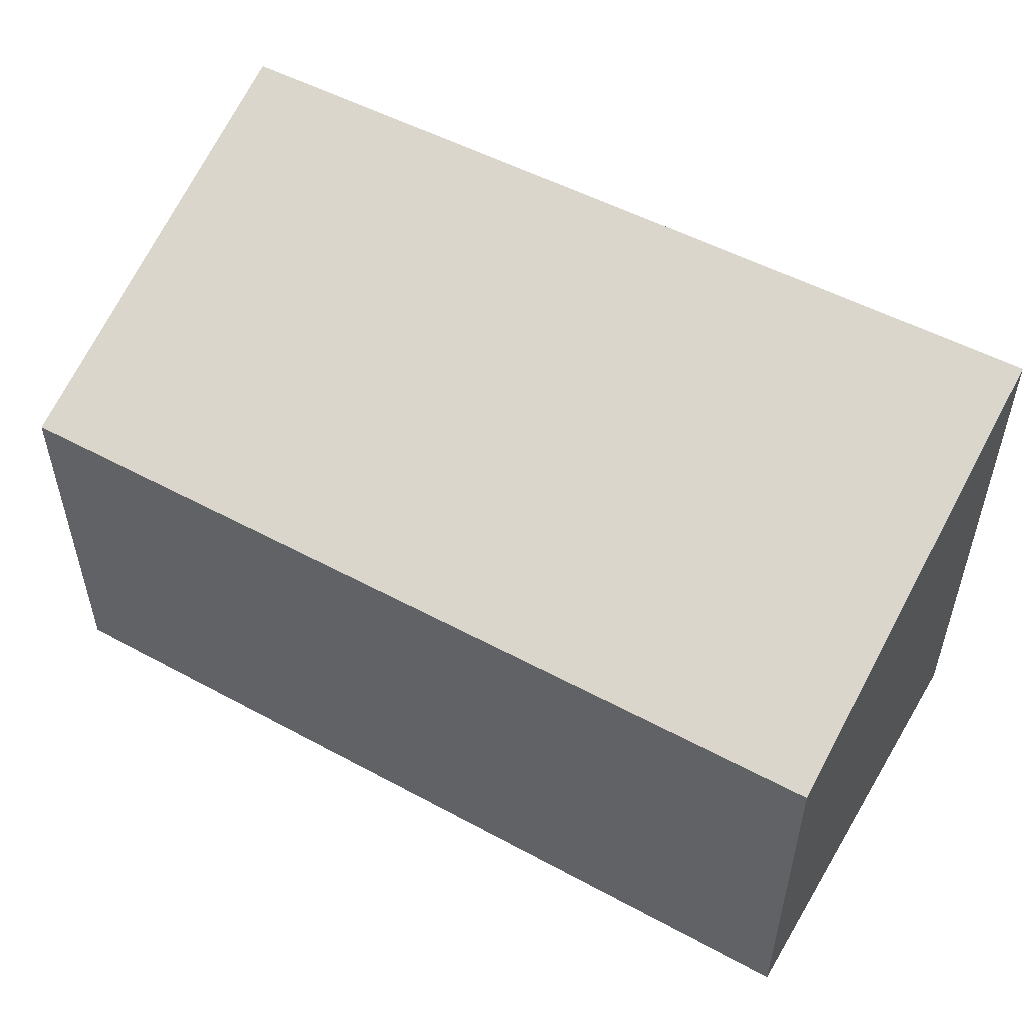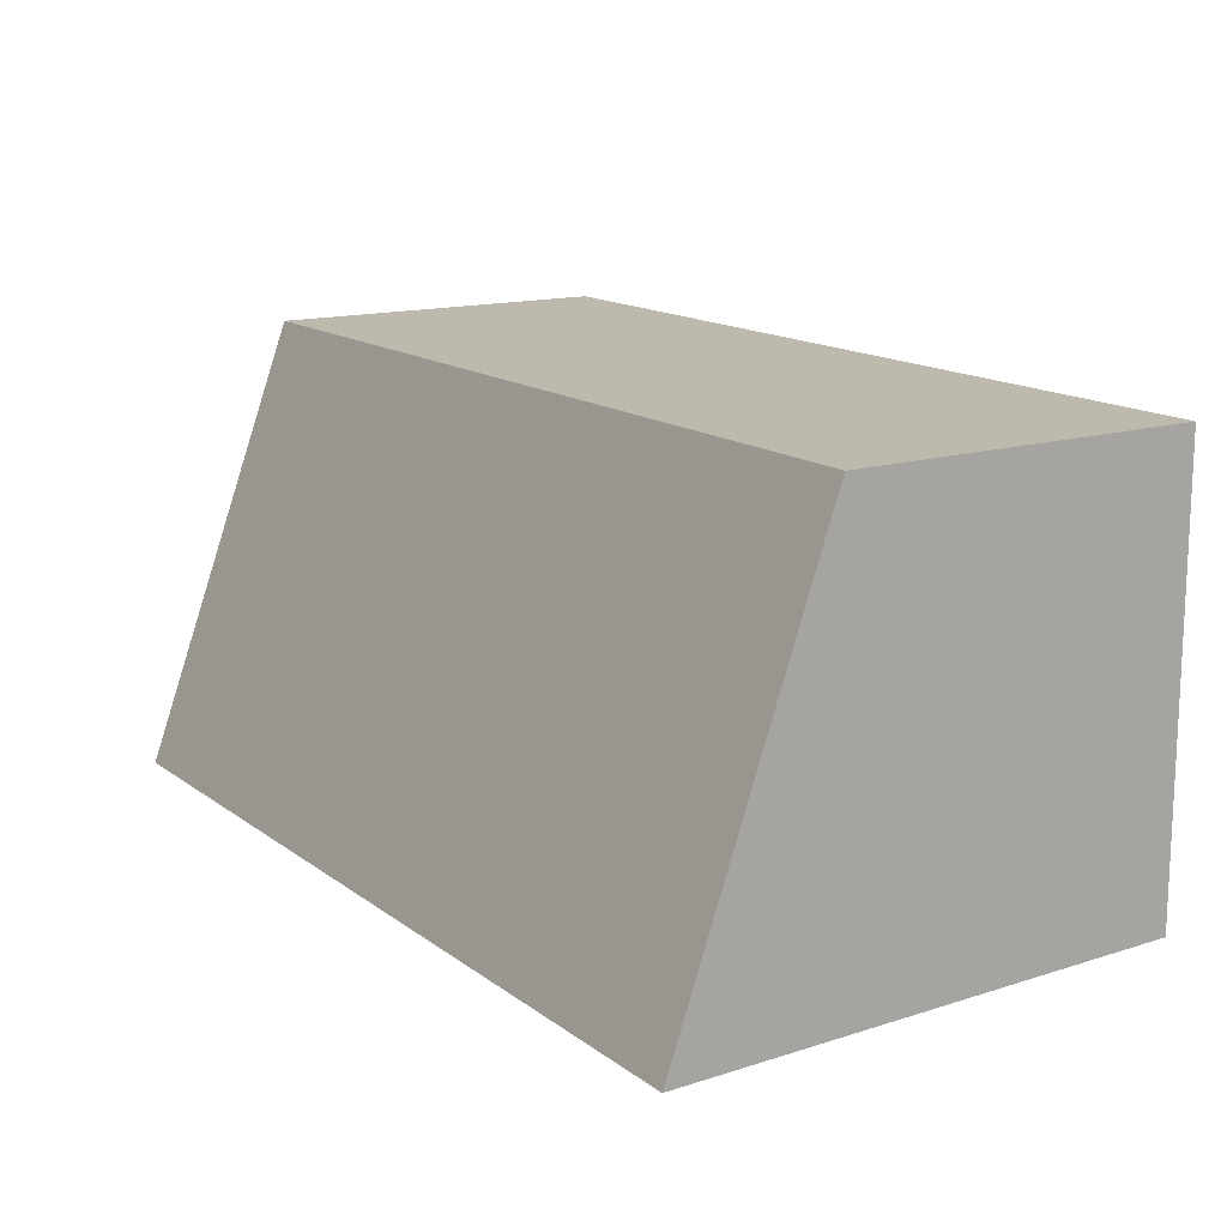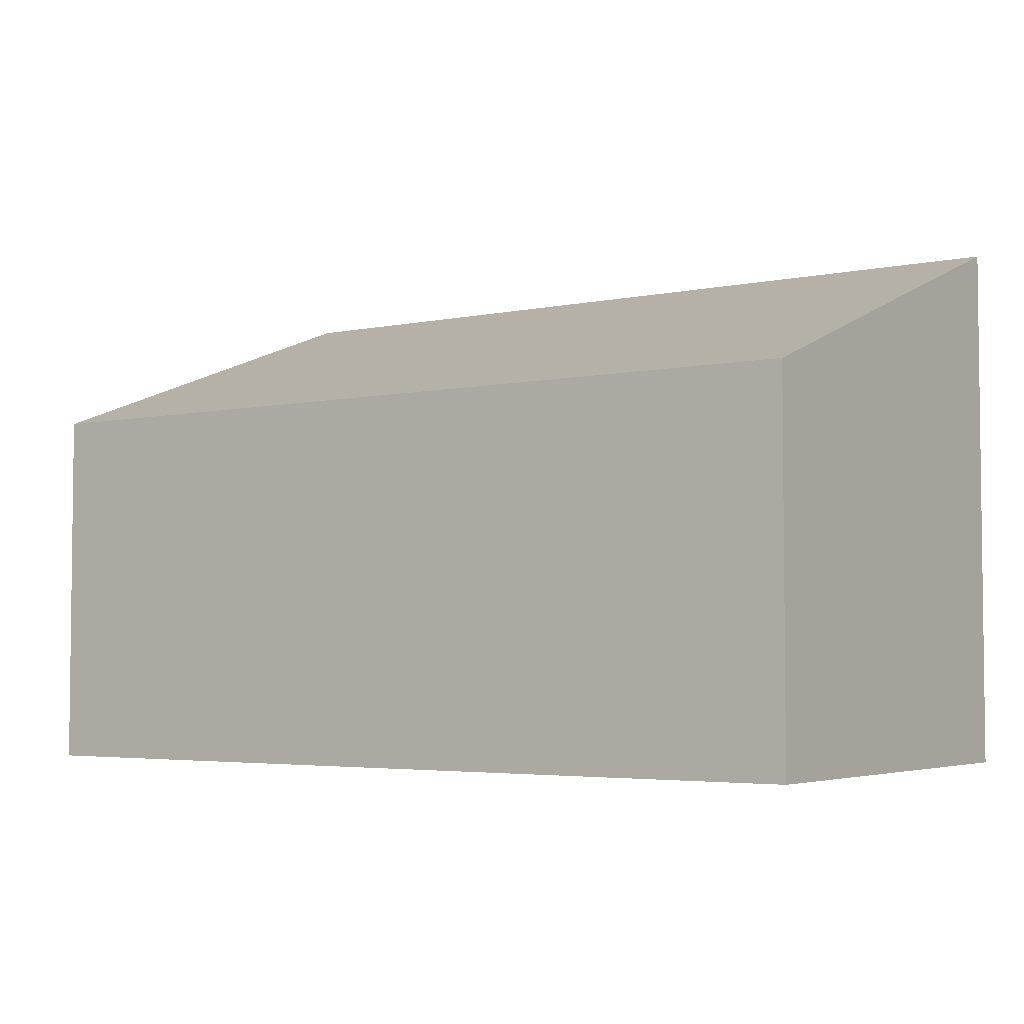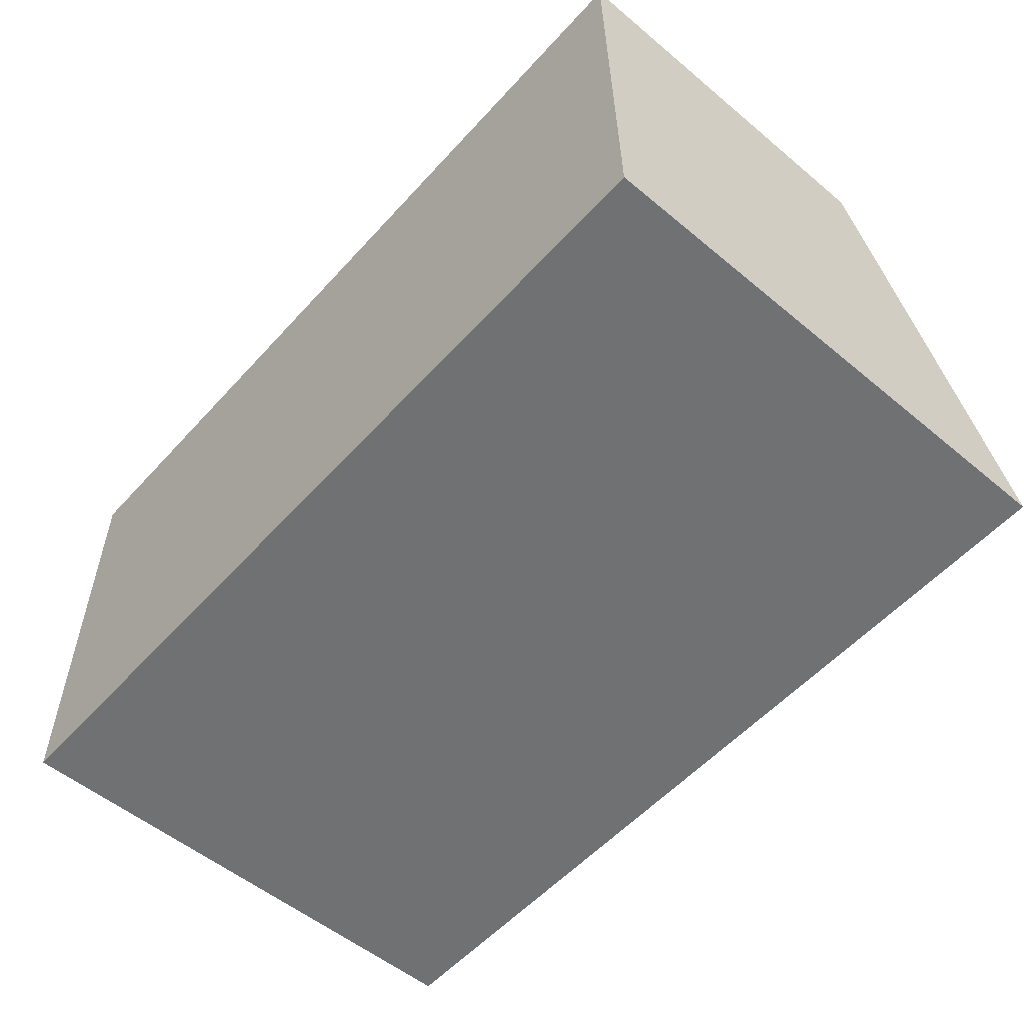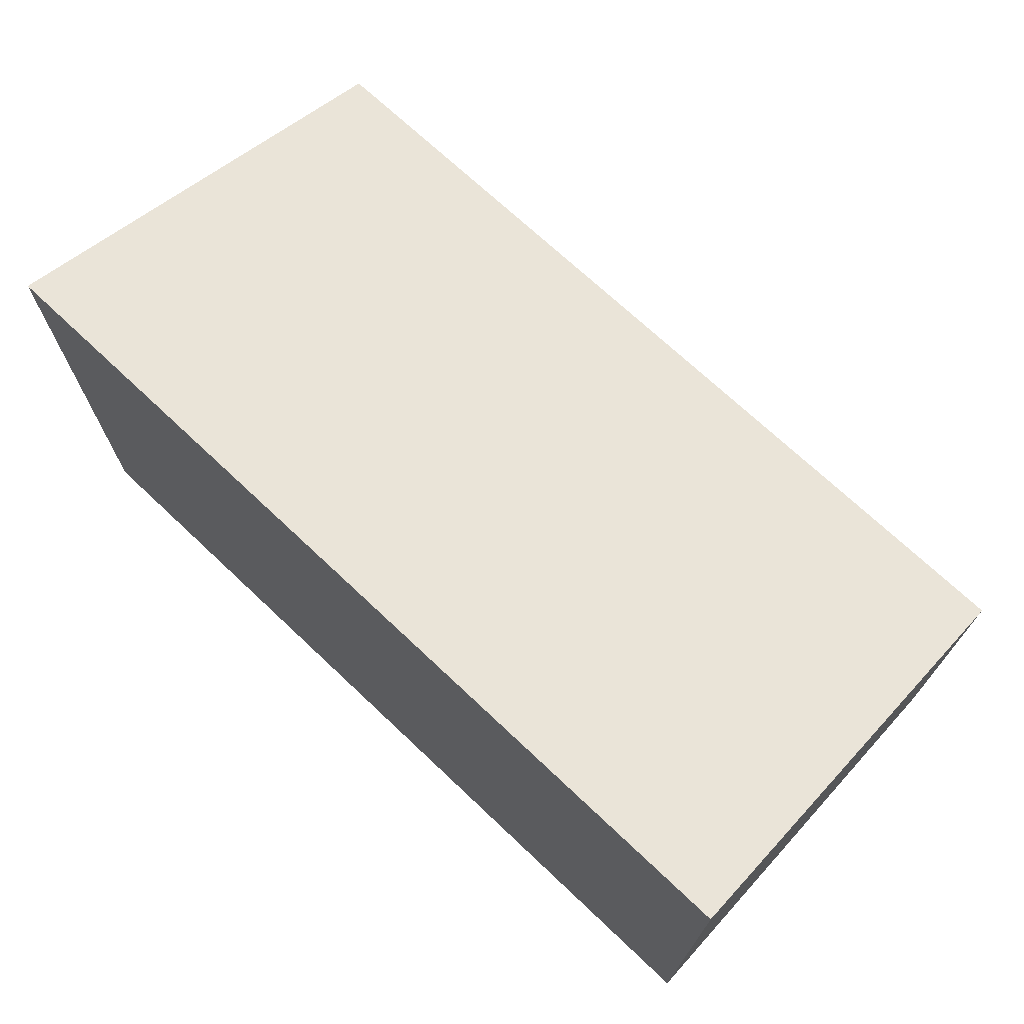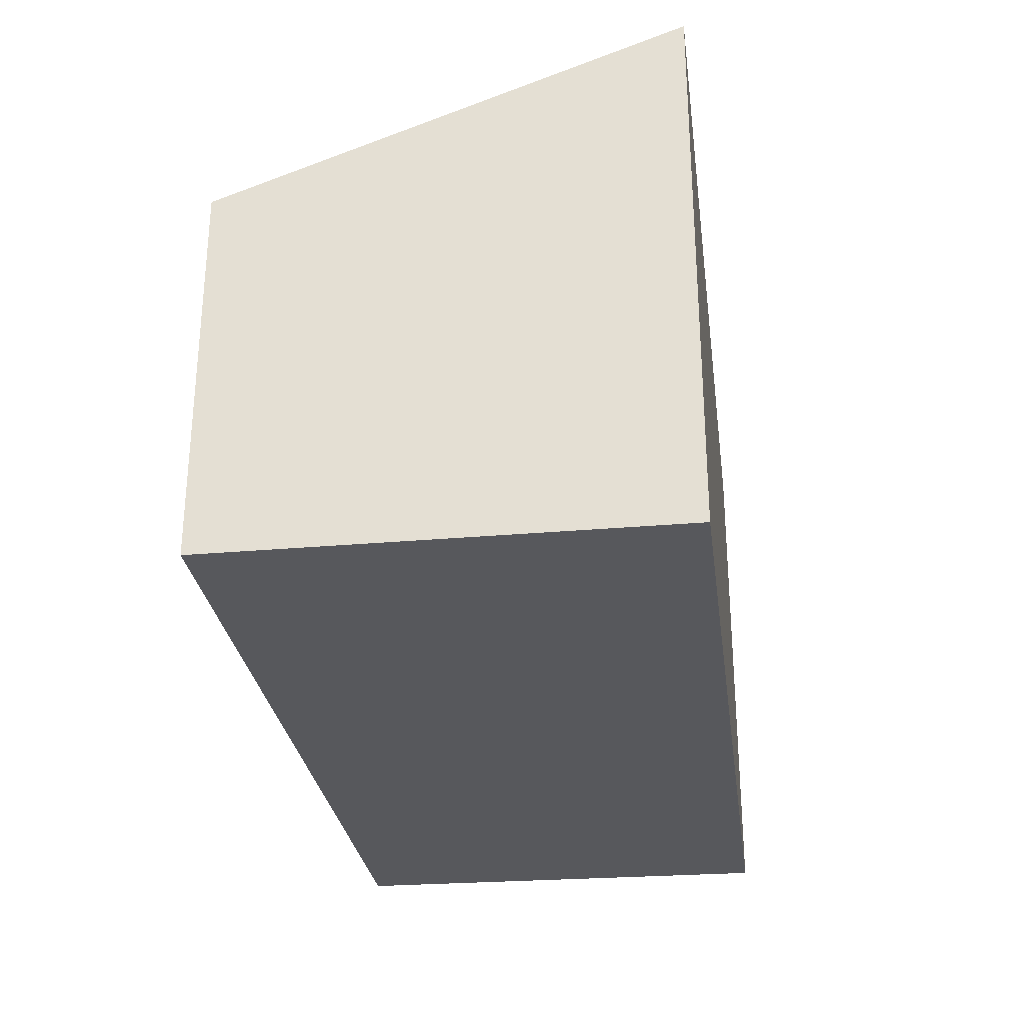
<metadata>
{"format":"obj","ext":"obj","renderer":"f3d","projection":"perspective","resolution":1024,"background":"white","views":[{"elev":51.5,"azim":29.5,"up":"+Y"},{"elev":14.4,"azim":-124.6,"up":"+Z"},{"elev":-4.0,"azim":34.1,"up":"+Y"},{"elev":-54.3,"azim":48.6,"up":"+Z"},{"elev":71.0,"azim":-137.6,"up":"+Y"},{"elev":-28.6,"azim":96.6,"up":"+Y"}]}
</metadata>
<code>
v  0 3.579 2.192e-16
v  5.987 2.491 3.104
v  6.039 3.578 0.104
v  0.01 2.489 3.011
v  6.039 -6.368e-18 0.104
v  5.987 -1.901e-16 3.104
v  0 0 0
v  0.01 -1.844e-16 3.011
g defaultobject
f 1 2 3
f 2 1 4
f 2 5 3
f 5 2 6
f 3 7 1
f 7 3 5
f 7 4 1
f 4 7 8
f 4 6 2
f 6 4 8
f 6 7 5
f 7 6 8

</code>
